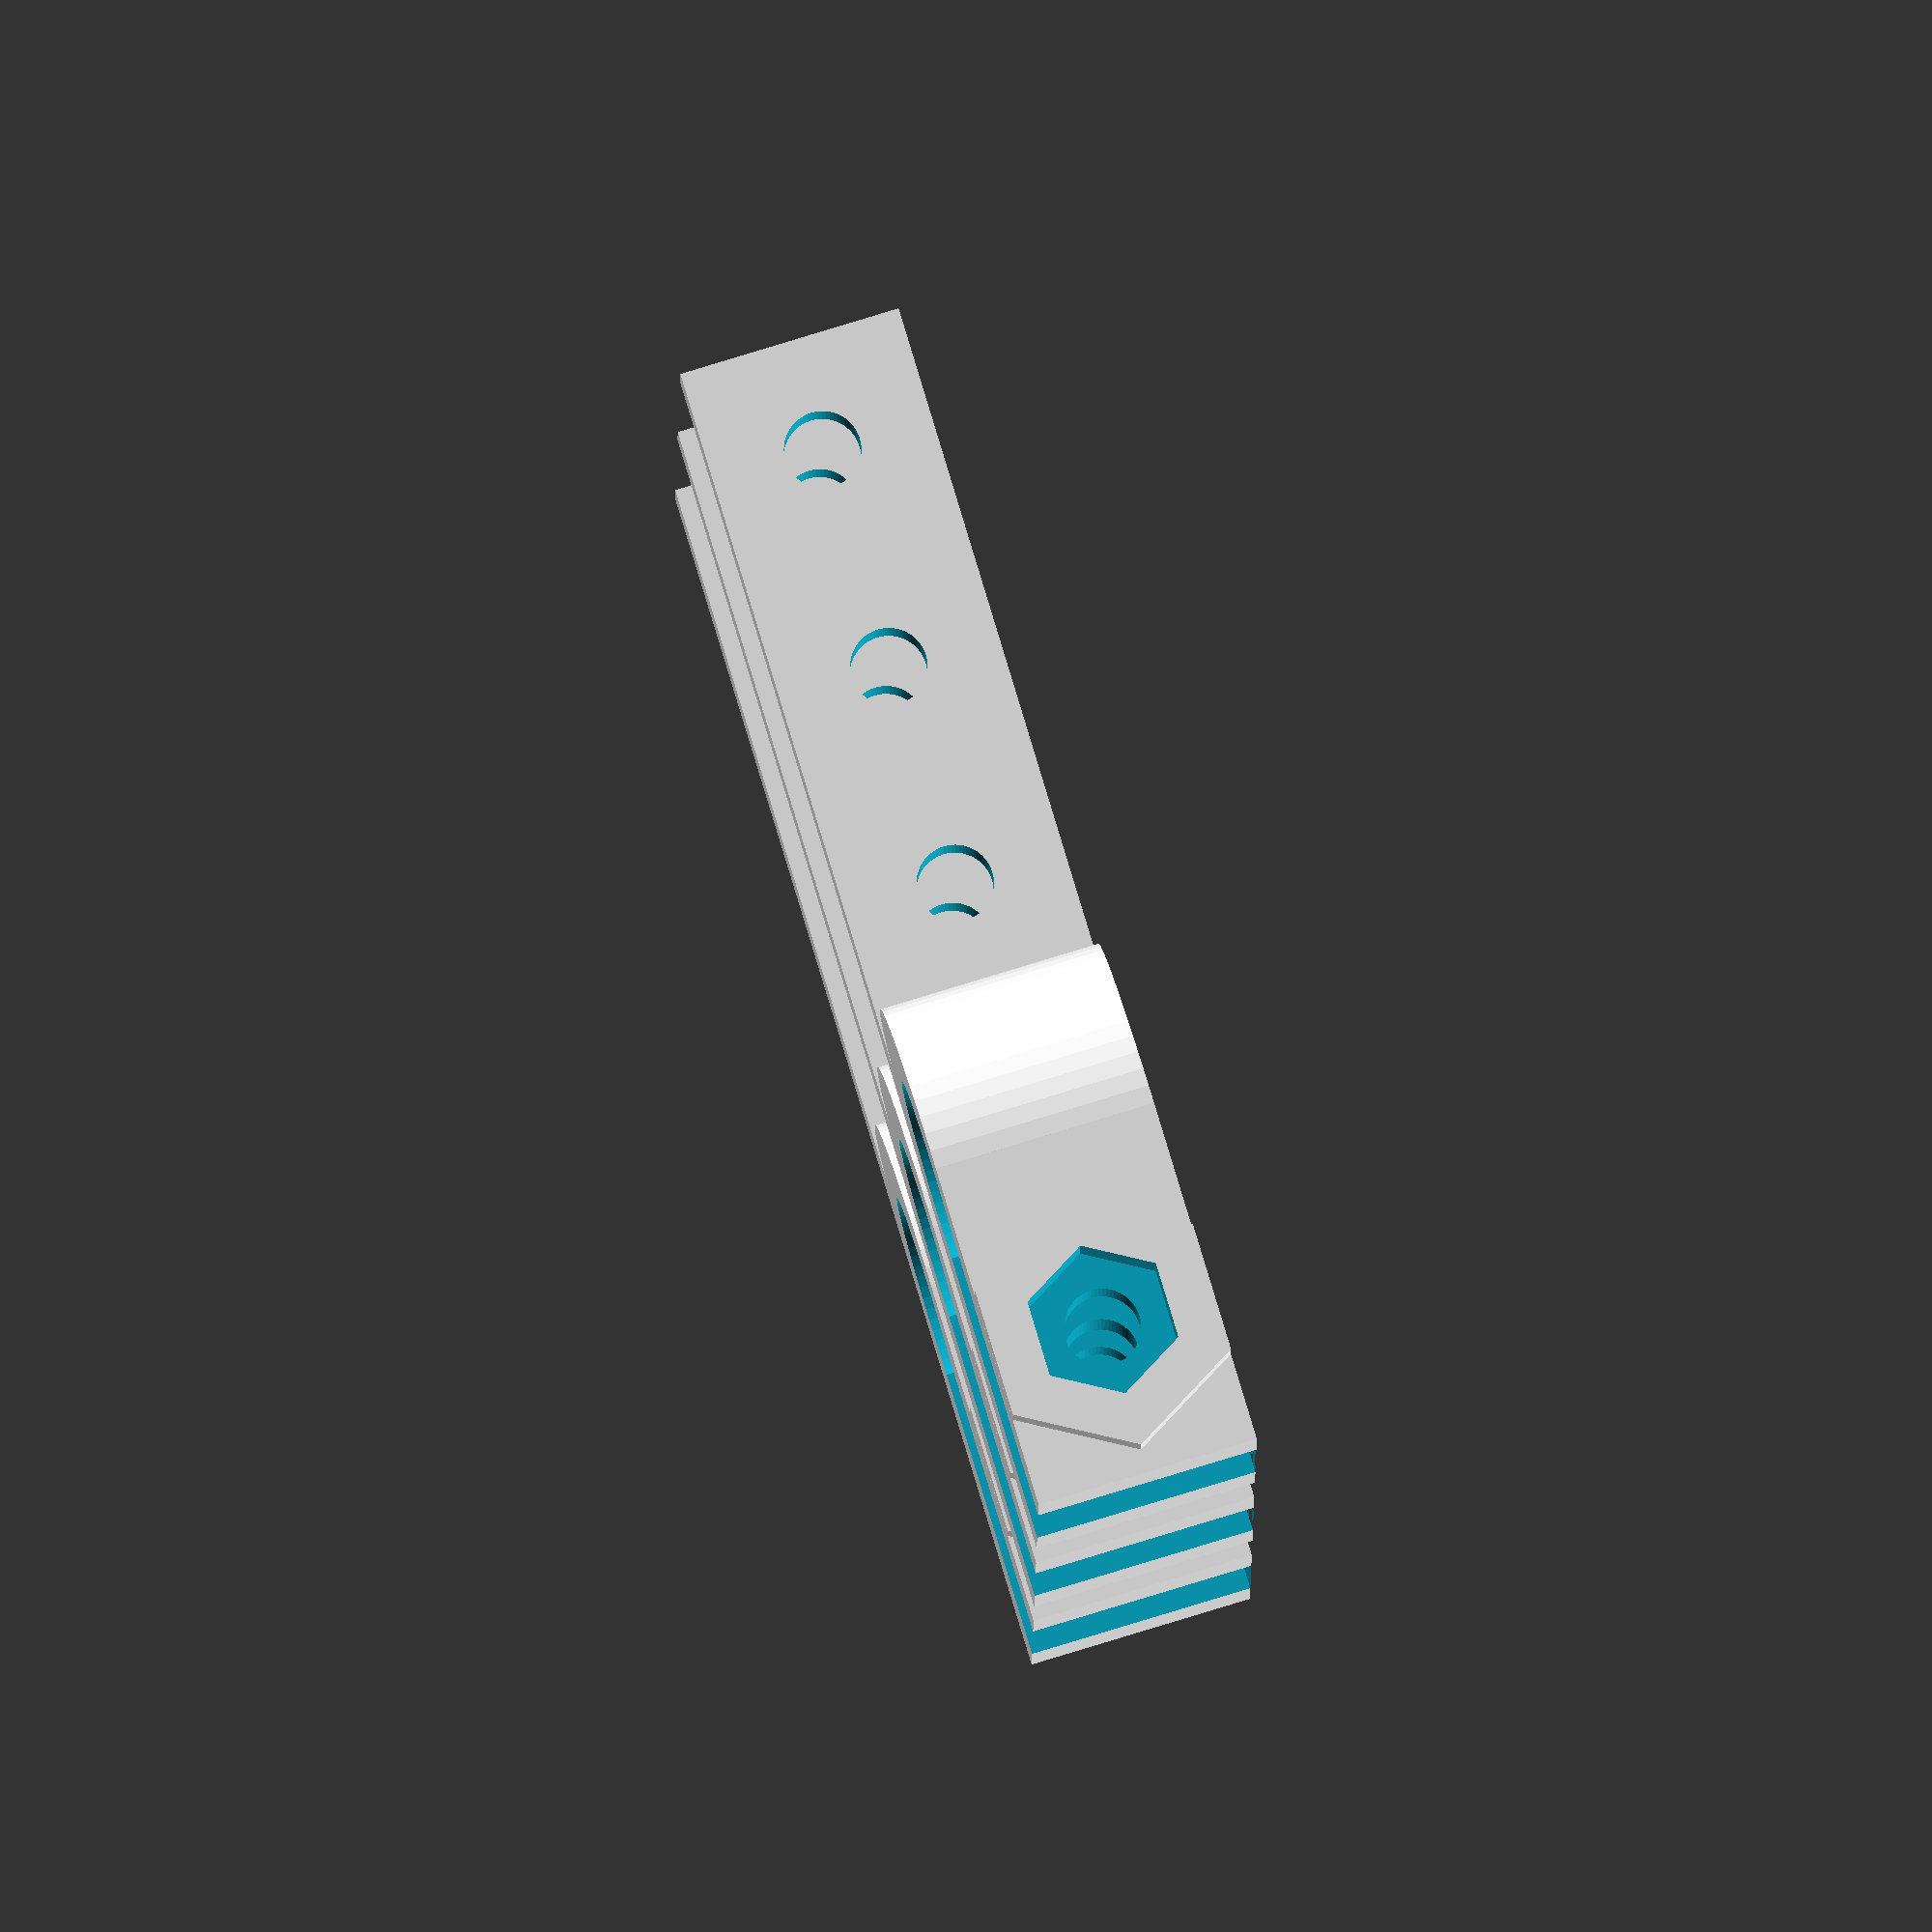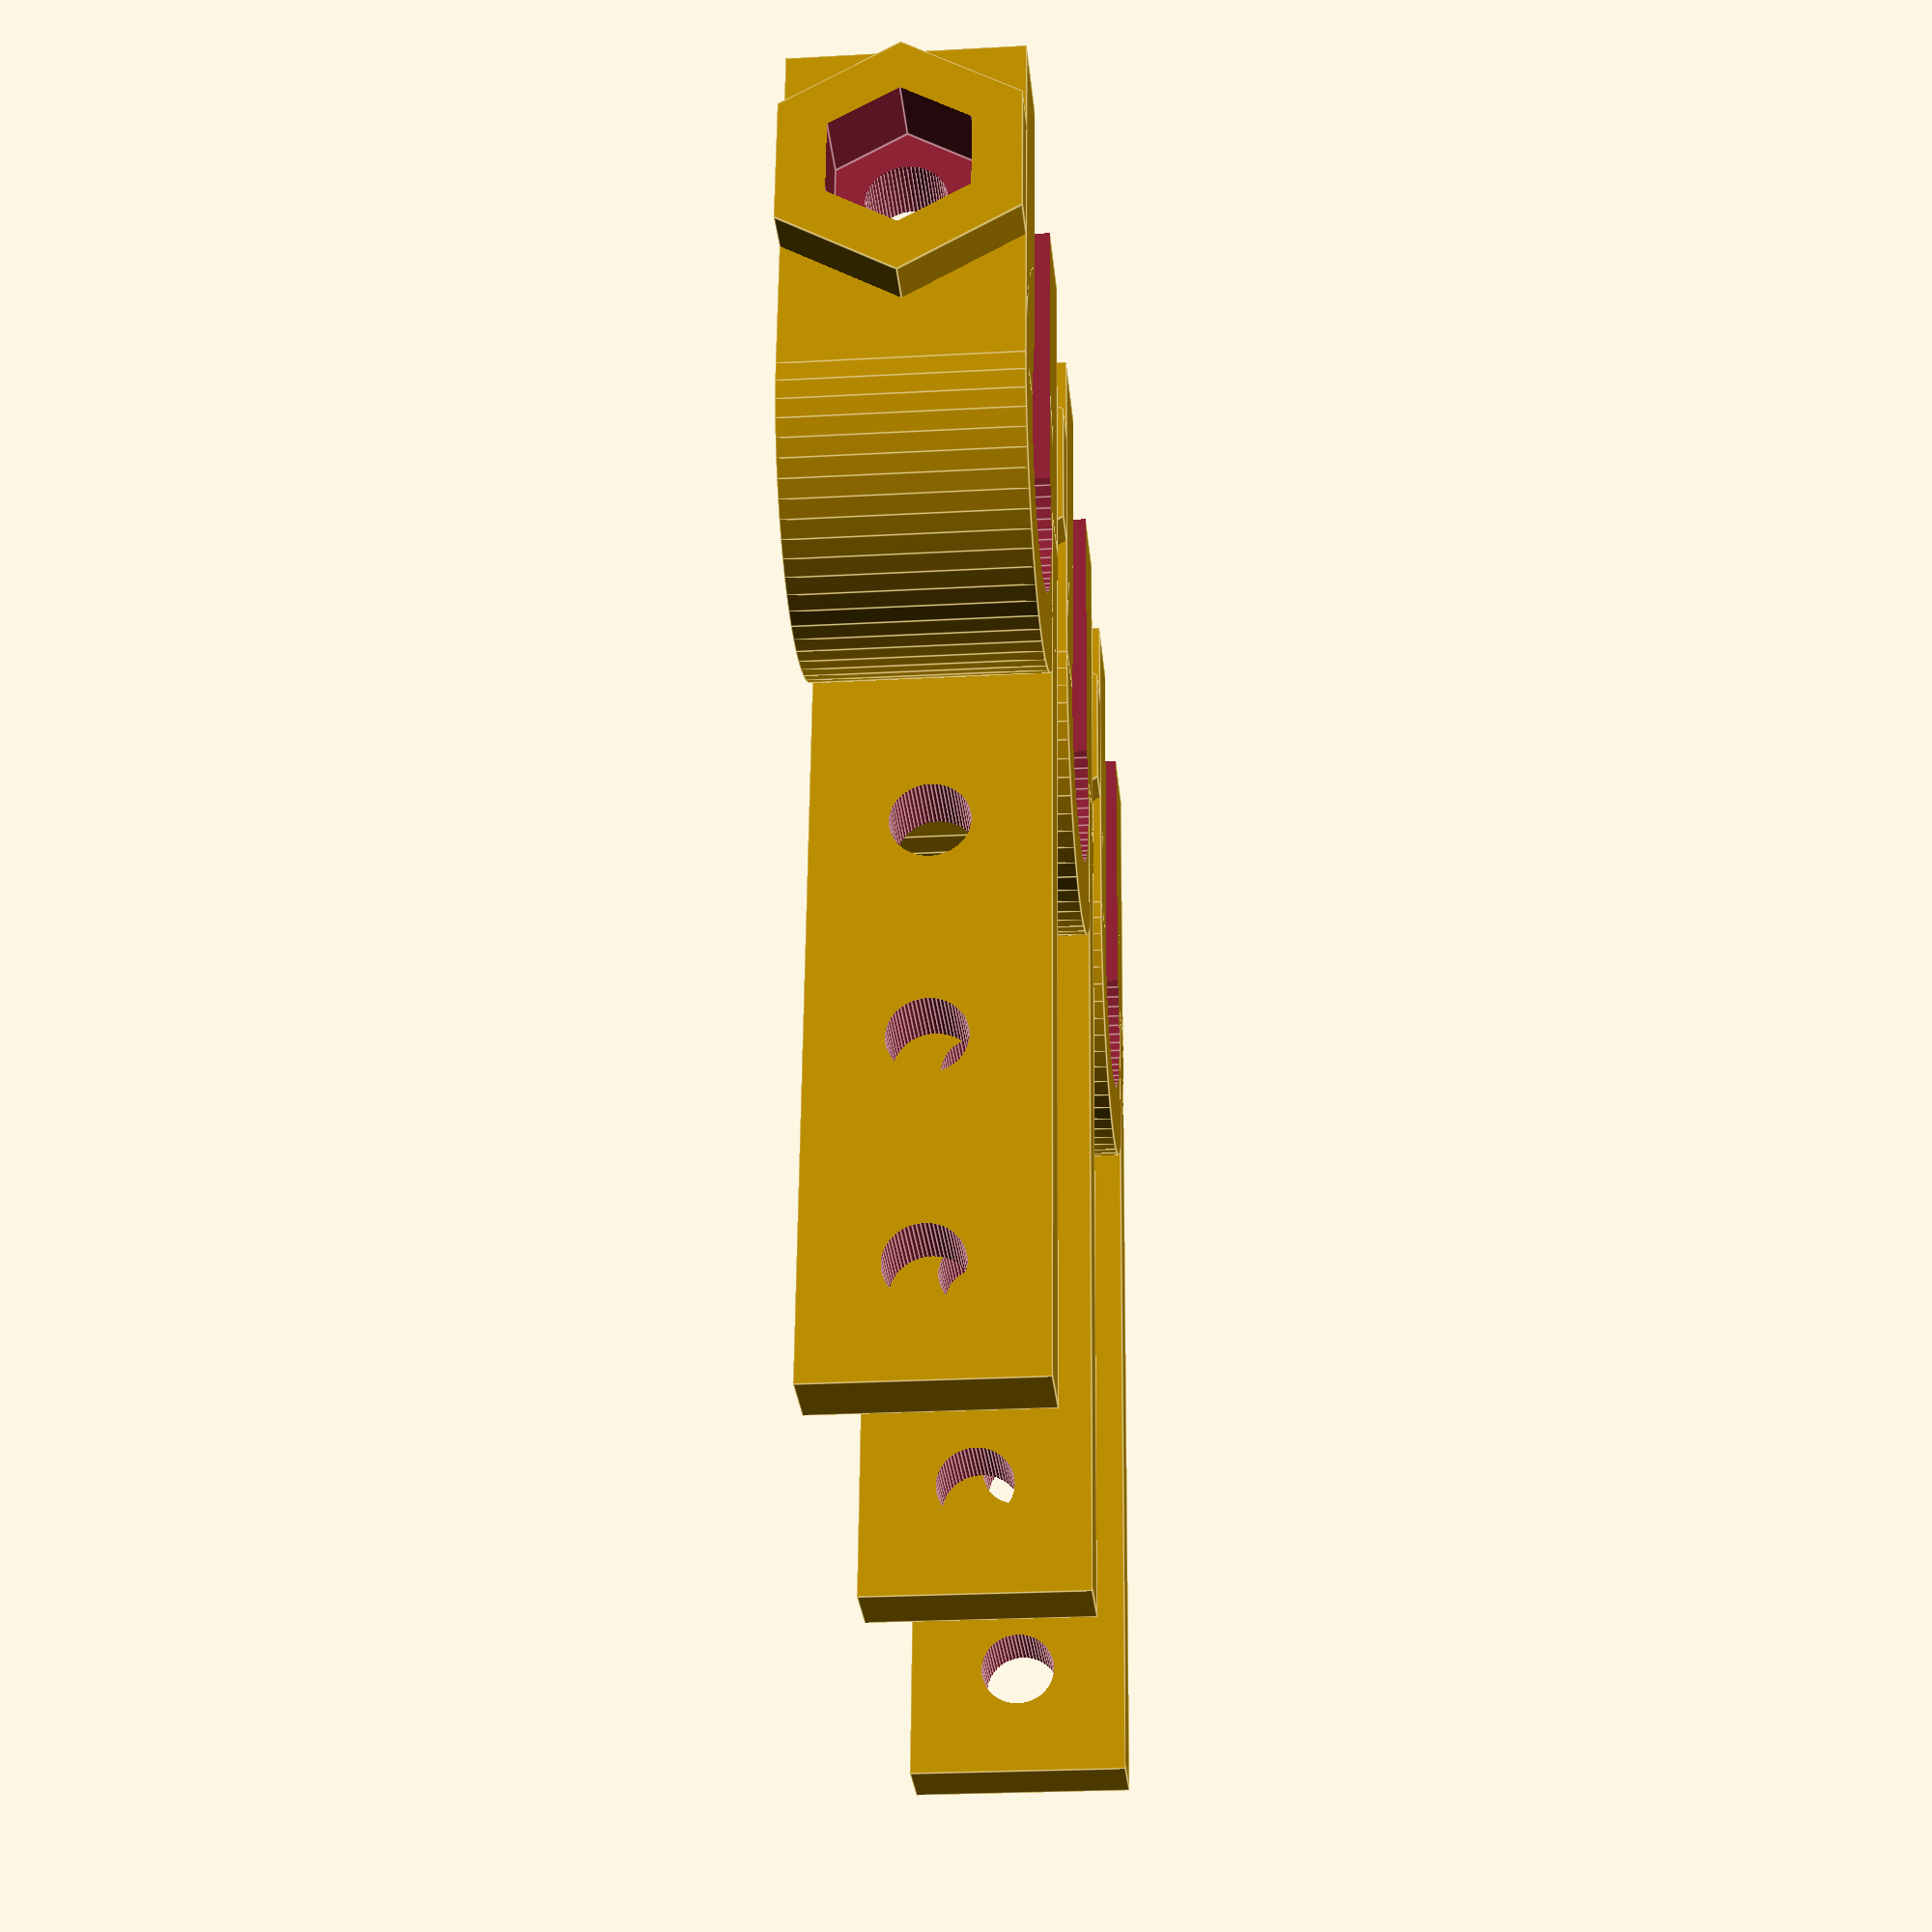
<openscad>
// PRUSA Mendel  
// Endstop holder
// Used to attach endstops to 8mm rods
// GNU GPL v3
// Josef Průša
// josefprusa@me.com
// prusadjs.cz
// http://www.reprap.org/wiki/Prusa_Mendel
// http://github.com/josefprusa/Prusa3

m3_diameter=3.4;
m3_nut_diameter_horizontal = 6.8;

module endstop(shaft_radius){
    shaft_diameter=shaft_radius*2;
    outer_diameter = shaft_diameter/2+3.3;
    screw_hole_spacing = 20;
    screw_hole_spacing2 = 10;
    opening_size = shaft_radius*2-1.5; //openingsize

    segments=64;

    difference(){
	    union(){


		    translate([outer_diameter, outer_diameter, 0]) cylinder(h =10, r = outer_diameter, $fn = segments);
		    translate([outer_diameter, 0, 0]) cube([15.5,outer_diameter*2,10]);
		    translate([-30, 0, 0]) cube([40, 3, 10]);
		    translate([17, 10+opening_size, 5]) rotate([90, 0, 0]) cylinder(h =5, r = 5.77, $fn = 6);
	    }




	    translate([9, outer_diameter-opening_size/2, 0]) cube([18,opening_size,20]);
	    translate([outer_diameter, outer_diameter, 0]) cylinder(h =30, r = shaft_radius, $fn = segments);

	    //Securing hole
	    translate([17, 20, 5]) rotate([90, 0, 0]) cylinder(h =20, r = m3_diameter/2, $fn = segments);
	    translate([17, 12+opening_size, 5]) rotate([90, 0, 0]) cylinder(h =5, r = m3_nut_diameter_horizontal/2, $fn = 6);

	    translate([17, 17, 5]) rotate([90, 0, 0]) cylinder(h =20, r = m3_diameter/2, $fn = segments);
	    // Endstop holders
	    translate([-5, 17, 5]) rotate([90, 0, 0]) cylinder(h =20, r = m3_diameter/2, $fn = segments);
	    translate([-(5+screw_hole_spacing), 17, 5]) rotate([90, 0, 0]) cylinder(h =20, r = m3_diameter/2, $fn = segments);
	    translate([-(5+screw_hole_spacing2), 17, 5]) rotate([90, 0, 0]) cylinder(h =20, r = m3_diameter/2, $fn = segments);
	
    }
}

endstop(5);
translate([0,22,0]) endstop(5);
translate([0,44,0]) endstop(5);


</openscad>
<views>
elev=97.6 azim=181.0 roll=106.9 proj=o view=wireframe
elev=204.0 azim=95.1 roll=264.7 proj=p view=edges
</views>
